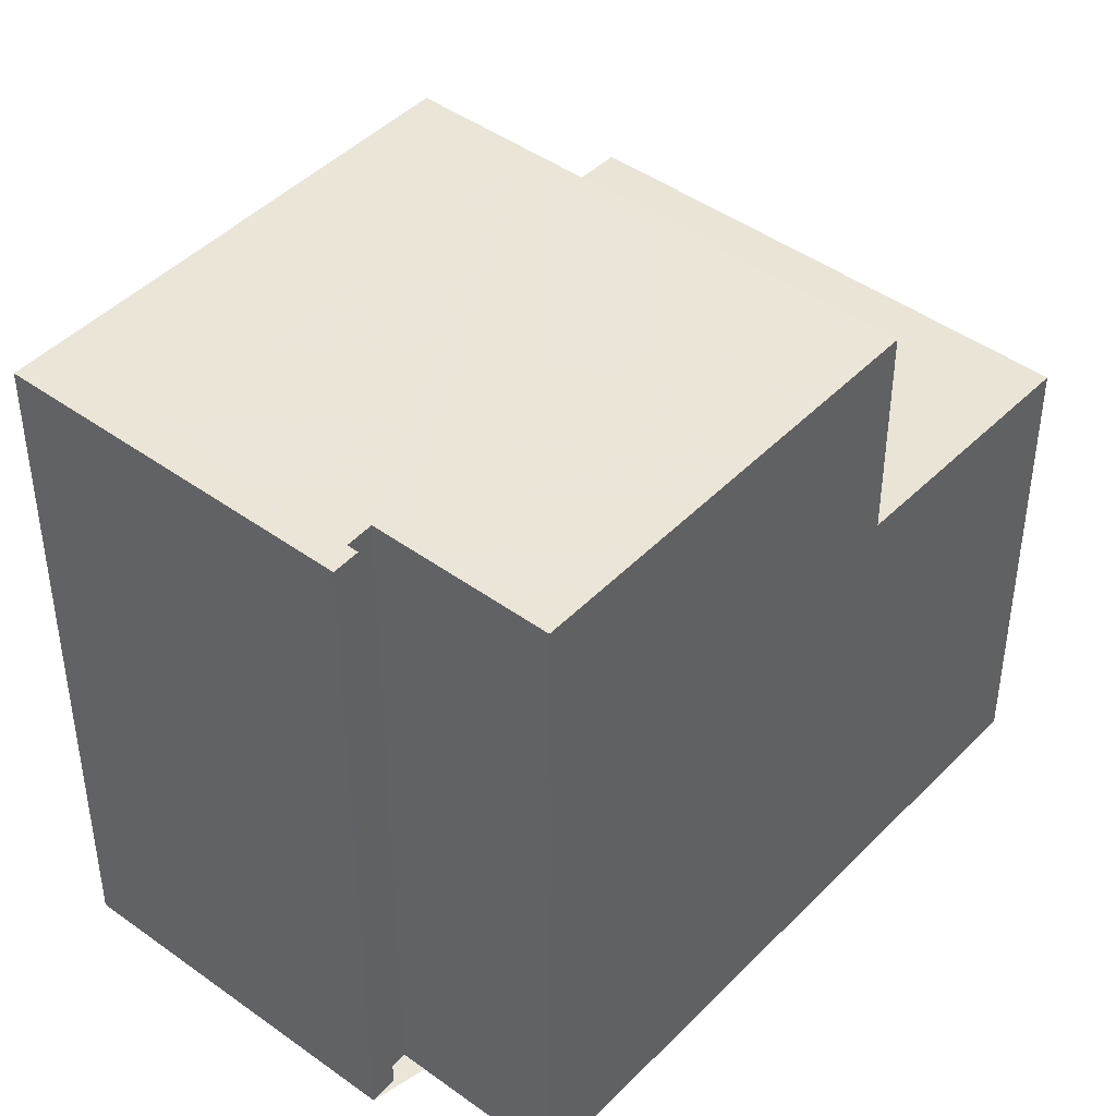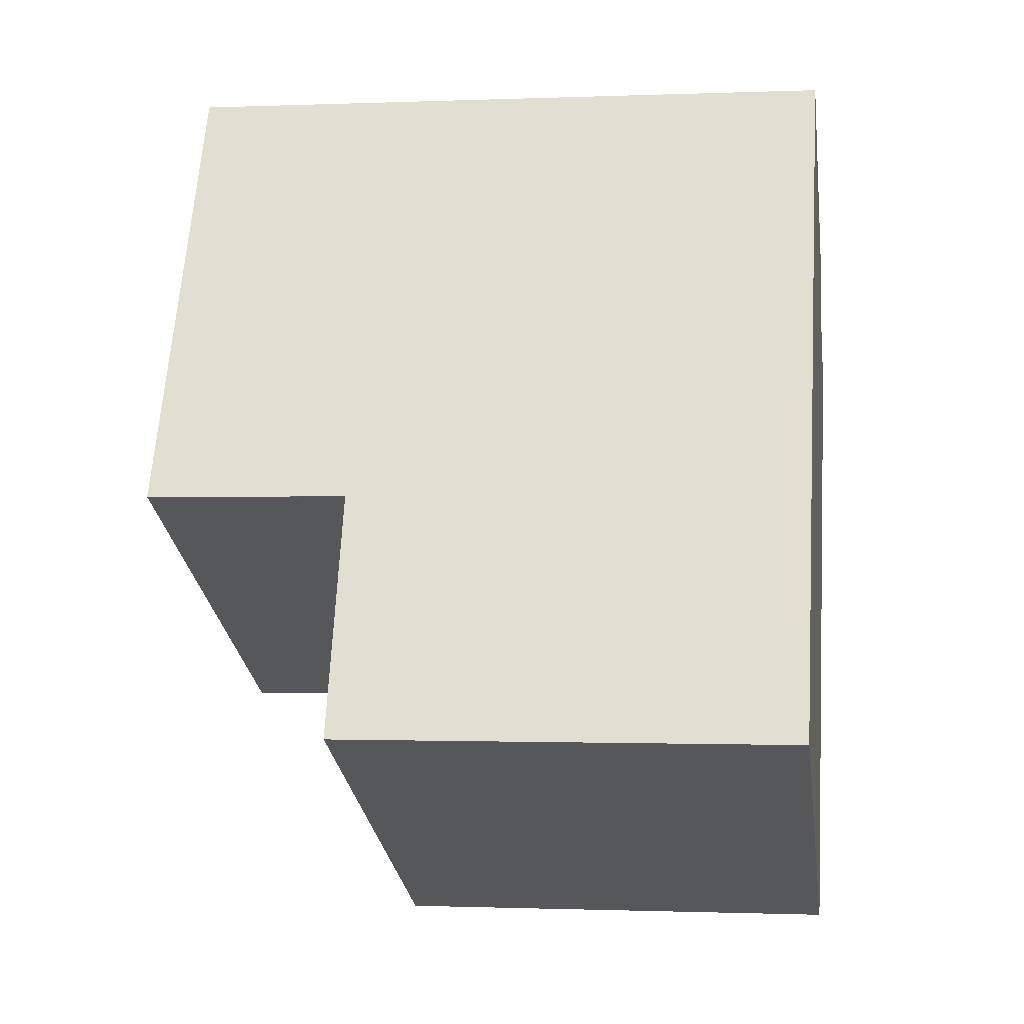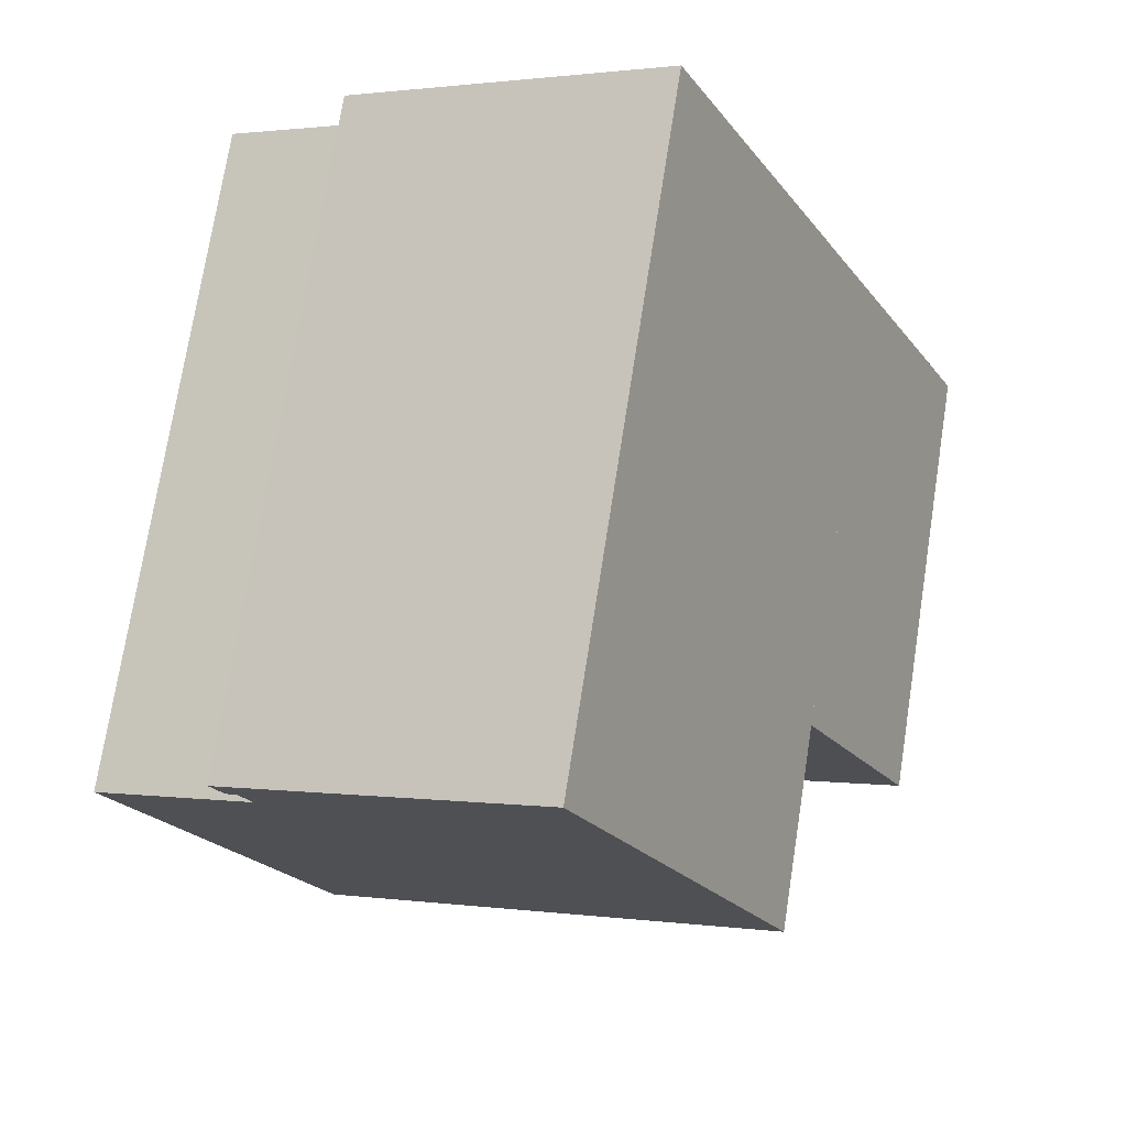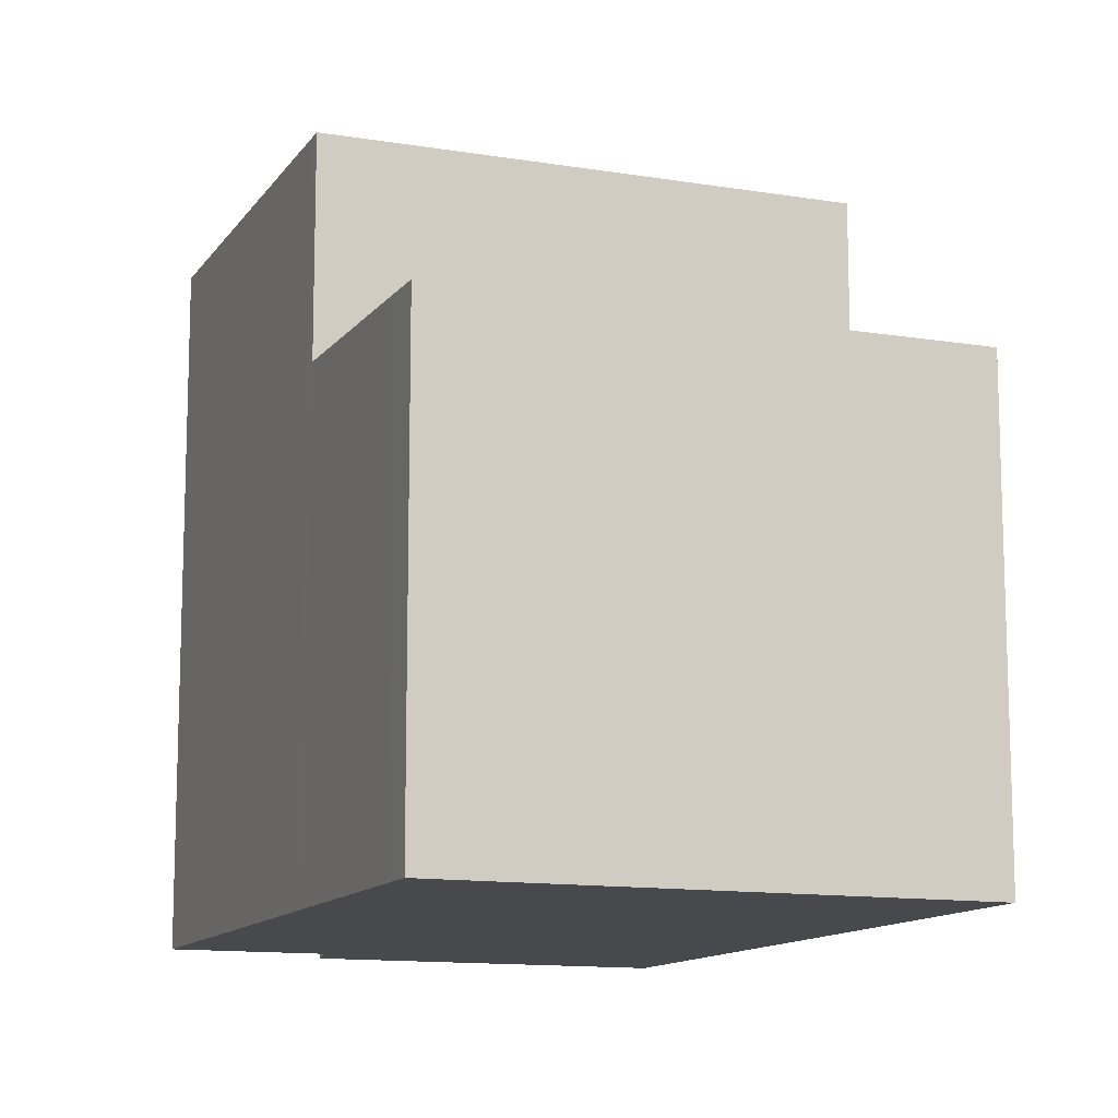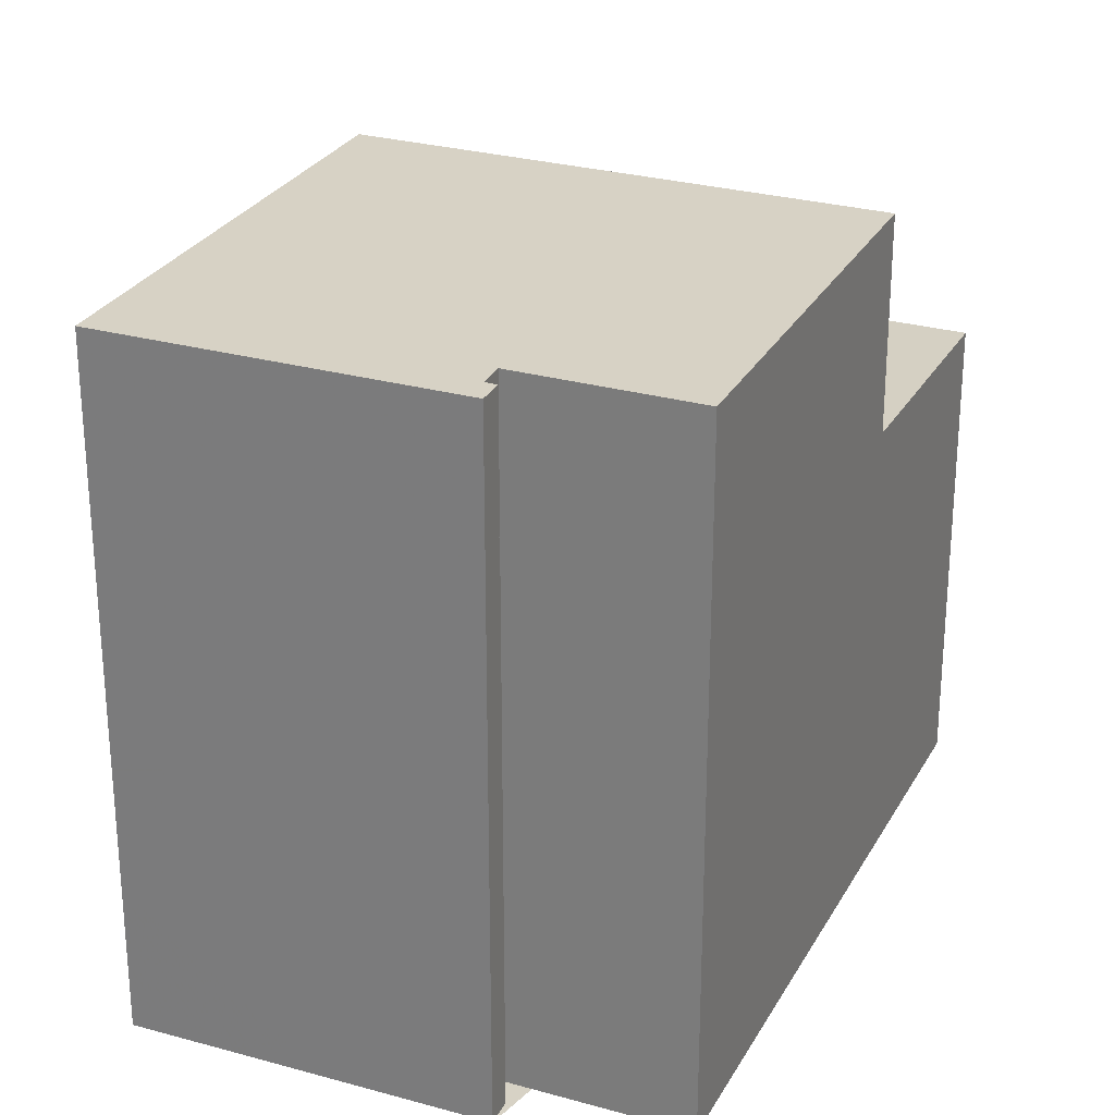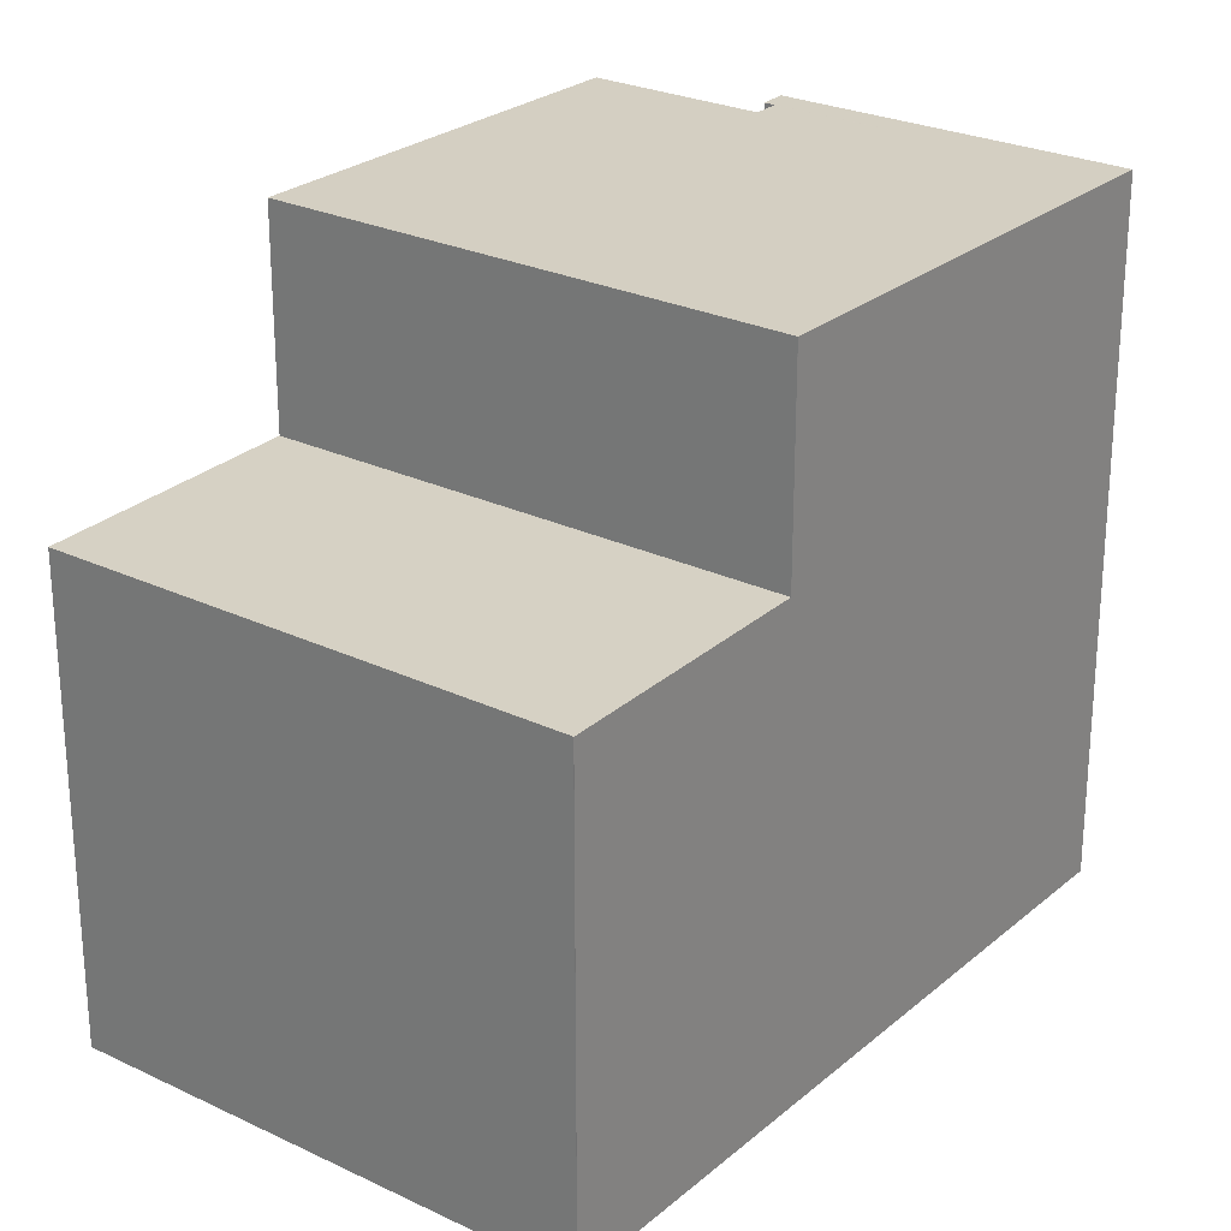
<metadata>
{"format":"obj","ext":"obj","renderer":"f3d","projection":"perspective","resolution":1024,"background":"white","views":[{"elev":44.2,"azim":-113.4,"up":"+Z"},{"elev":-1.0,"azim":98.5,"up":"+Y"},{"elev":73.7,"azim":8.9,"up":"+Y"},{"elev":-12.3,"azim":4.6,"up":"+Z"},{"elev":27.2,"azim":-130.4,"up":"+Z"},{"elev":26.1,"azim":63.4,"up":"+Z"}]}
</metadata>
<code>
v -1846 -2414 8.582
v -1844 -2413 8.587
v -1844 -2412 8.584
v -1845 -2412 8.584
v -1845 -2412 8.582
v -1841 -2410 8.591
v -1837 -2419 5.921
v -1842 -2422 5.904
v -1839 -2415 8.625
v -1838 -2416 8.634
v -1844 -2419 8.62
v -1838 -2416 8.634
v -1844 -2412 8.584
v -1841 -2410 8.594
v -1842 -2418 8.624
v -1845 -2413 8.586
v -1846 -2414 8.582
v -1844 -2419 8.62
v -1844 -2419 8.62
v -1838 -2416 8.634
v -1837 -2419 5.921
v -1842 -2422 5.904
v -1838 -2420 5.917
v -1844 -2419 5.968
v -1839 -2416 5.98
v -1838 -2416 5.984
v -1842 -2418 5.973
v -1841 -2421 5.909
v -1841 -2420 5.919
v -1838 -2419 5.926
v -1843 -2421 5.914
v -1842 -2418 5.967
v -1839 -2417 5.975
v -1844 -2419 5.962
v -1838 -2416 5.984
v -1844 -2419 5.968
v -1838 -2416 8.634
v -1838 -2416 5.984
v -1838 -2416 5.984
v -1844 -2419 5.968
v -1842 -2418 8.624
v -1842 -2418 5.973
v -1844 -2419 8.62
v -1844 -2419 5.968
v -1837 -2418 5.93
v -1837 -2418 5.93
v -1843 -2421 5.914
v -1838 -2416 8.632
v -1838 -2416 8.632
v -1842 -2418 8.623
v -1844 -2419 8.618
v -1844 -2419 8.619
v -1838 -2416 5.979
v -1838 -2416 5.979
v -1844 -2419 5.962
v -1840 -2416 8.629
v -1839 -2416 8.631
v -1842 -2411 8.588
v -1842 -2411 8.59
v -1839 -2416 8.631
v -1839 -2416 5.98
v -1846 -2414 8.582
v -1846 -2414 8.582
v -1846 -2414 0
v -1846 -2414 0
v -1844 -2412 8.584
v -1844 -2413 8.587
v -1844 -2413 0
v -1844 -2412 0
v -1845 -2412 8.584
v -1844 -2412 8.584
v -1844 -2412 -1.776e-15
v -1845 -2412 0
v -1845 -2412 8.582
v -1845 -2412 8.584
v -1845 -2412 0
v -1845 -2412 0
v -1842 -2411 8.588
v -1845 -2412 8.582
v -1845 -2412 0
v -1842 -2411 0
v -1841 -2410 8.594
v -1841 -2410 8.591
v -1841 -2410 0
v -1841 -2410 0
v -1837 -2419 5.921
v -1837 -2419 5.921
v -1837 -2419 0
v -1837 -2419 0
v -1843 -2421 5.914
v -1842 -2422 5.904
v -1842 -2422 -8.882e-16
v -1843 -2421 0
v -1838 -2416 8.632
v -1839 -2415 8.625
v -1839 -2415 1.776e-15
v -1838 -2416 0
v -1844 -2419 8.618
v -1844 -2419 8.62
v -1844 -2419 0
v -1844 -2419 0
v -1844 -2412 8.584
v -1844 -2412 8.584
v -1844 -2412 0
v -1844 -2412 -1.776e-15
v -1839 -2415 8.625
v -1841 -2410 8.594
v -1841 -2410 0
v -1839 -2415 1.776e-15
v -1844 -2413 8.587
v -1845 -2413 8.586
v -1845 -2413 0
v -1844 -2413 0
v -1845 -2413 8.586
v -1846 -2414 8.582
v -1846 -2414 0
v -1845 -2413 0
v -1838 -2420 5.917
v -1837 -2419 5.921
v -1837 -2419 0
v -1838 -2420 0
v -1842 -2422 5.904
v -1842 -2422 5.904
v -1842 -2422 0
v -1842 -2422 -8.882e-16
v -1841 -2421 5.909
v -1838 -2420 5.917
v -1838 -2420 0
v -1841 -2421 8.882e-16
v -1842 -2422 5.904
v -1841 -2421 5.909
v -1841 -2421 8.882e-16
v -1842 -2422 0
v -1838 -2416 5.979
v -1838 -2416 5.984
v -1838 -2416 0
v -1838 -2416 0
v -1837 -2419 5.921
v -1837 -2418 5.93
v -1837 -2418 0
v -1837 -2419 0
v -1844 -2419 5.962
v -1843 -2421 5.914
v -1843 -2421 0
v -1844 -2419 0
v -1838 -2416 8.634
v -1838 -2416 8.632
v -1838 -2416 0
v -1838 -2416 0
v -1846 -2414 8.582
v -1844 -2419 8.618
v -1844 -2419 0
v -1846 -2414 0
v -1837 -2418 5.93
v -1838 -2416 5.979
v -1838 -2416 0
v -1837 -2418 0
v -1844 -2419 5.968
v -1844 -2419 5.962
v -1844 -2419 0
v -1844 -2419 0
v -1841 -2410 8.591
v -1842 -2411 8.588
v -1842 -2411 0
v -1841 -2410 0
v -1837 -2419 0
v -1842 -2422 0
v -1846 -2414 0
v -1844 -2413 0
v -1844 -2412 0
v -1845 -2412 0
v -1845 -2412 0
v -1841 -2410 0
f 49 12 10 48
f 57 15 50 56
f 59 13 3 4 5 58
f 52 18 11 51
f 50 15 18 52
f 46 7 21 45
f 31 22 8 47
f 45 21 23 30
f 29 28 22 31
f 30 23 28 29
f 33 30 29 32
f 32 29 31 34
f 32 27 25 33
f 34 24 27 32
f 38 35 20 37
f 60 41 42 61
f 43 19 36 44
f 44 42 41 43
f 54 46 45 53
f 34 31 47 55
f 53 45 30 33
f 48 9 49
f 56 50 16 2 13 59
f 51 1 17 52
f 52 17 16 50
f 53 26 39 54
f 55 40 24 34
f 33 25 26 53
f 56 48 10 57
f 58 6 14 59
f 61 38 37 60
f 59 14 9 48 56
f 63 64 65 62
f 67 68 69 66
f 71 72 73 70
f 75 76 77 74
f 79 80 81 78
f 83 84 85 82
f 87 88 89 86
f 91 92 93 90
f 95 96 97 94
f 99 100 101 98
f 103 104 105 102
f 107 108 109 106
f 111 112 113 110
f 115 116 117 114
f 119 120 121 118
f 123 124 125 122
f 127 128 129 126
f 131 132 133 130
f 135 136 137 134
f 139 140 141 138
f 143 144 145 142
f 147 148 149 146
f 151 152 153 150
f 155 156 157 154
f 159 160 161 158
f 163 164 165 162
f 167 168 169 170 171 172 173 166

</code>
